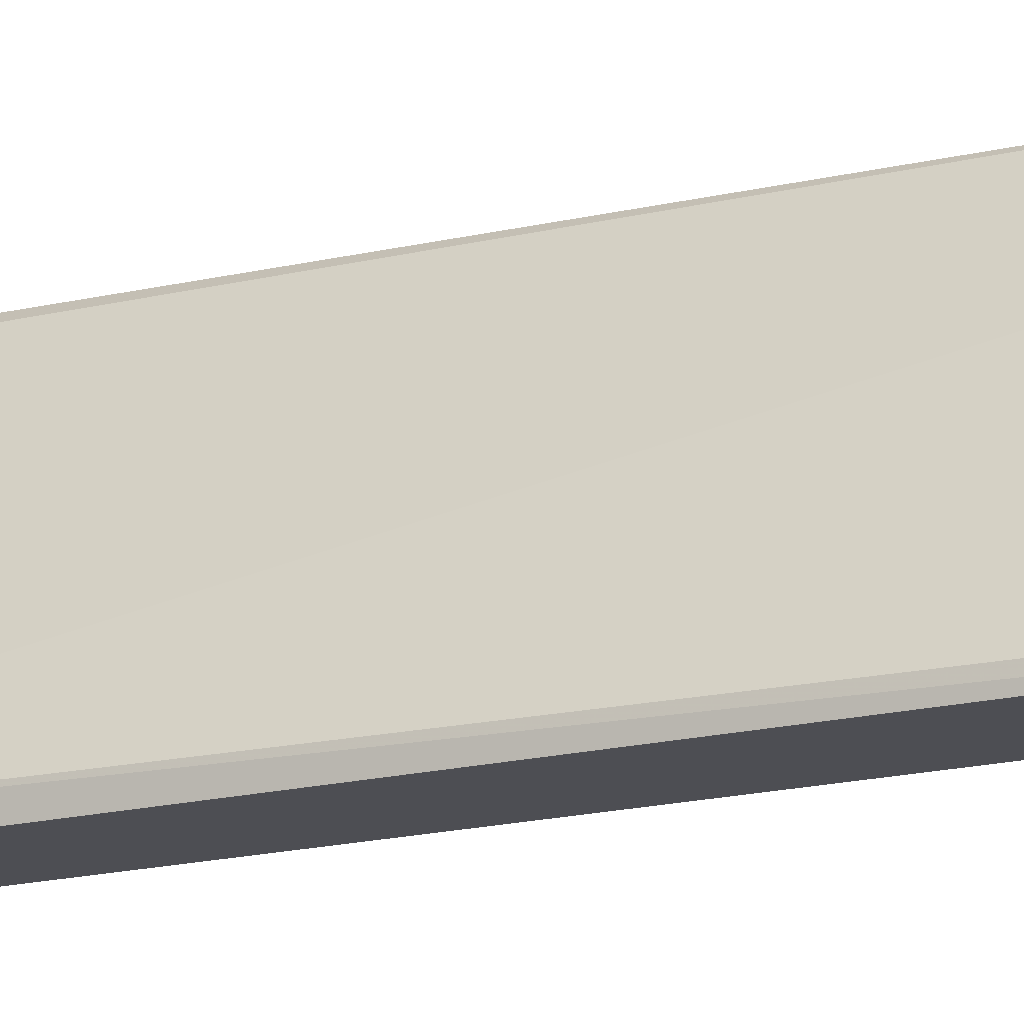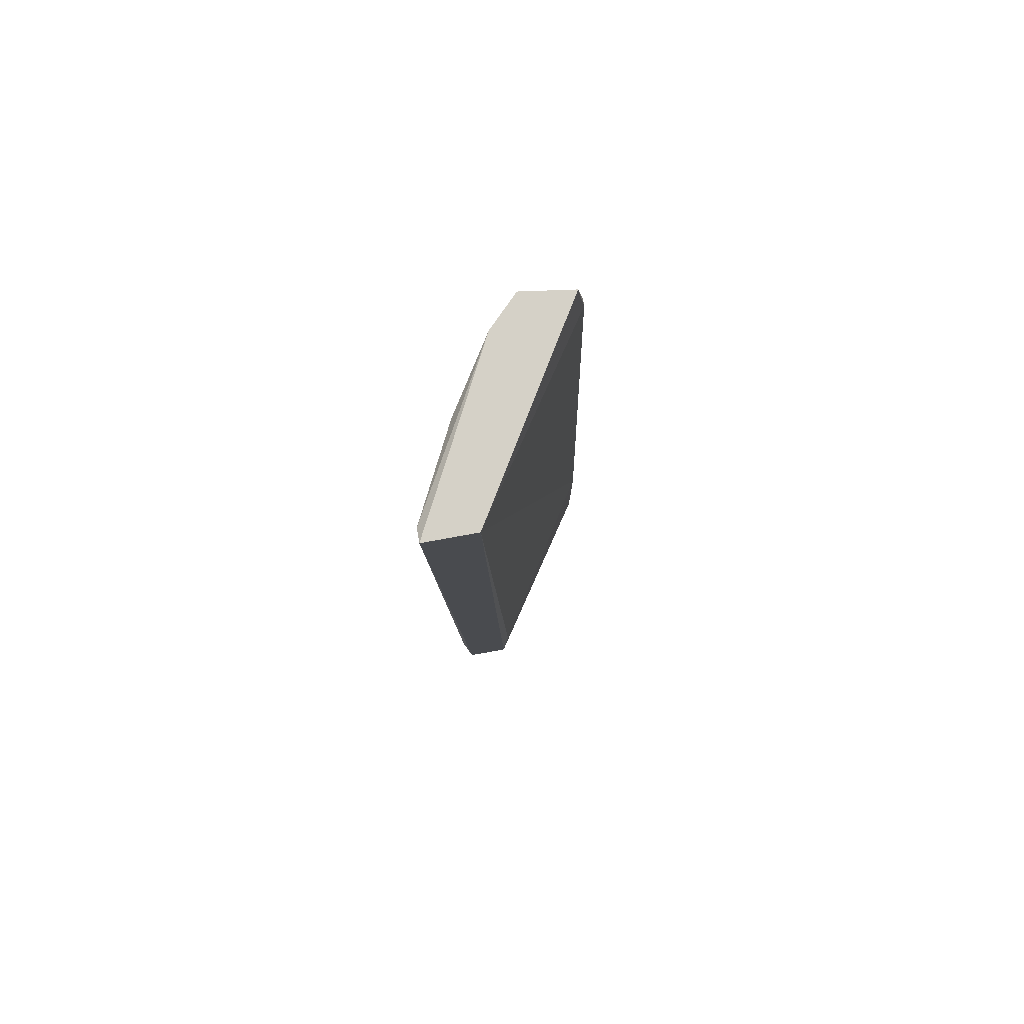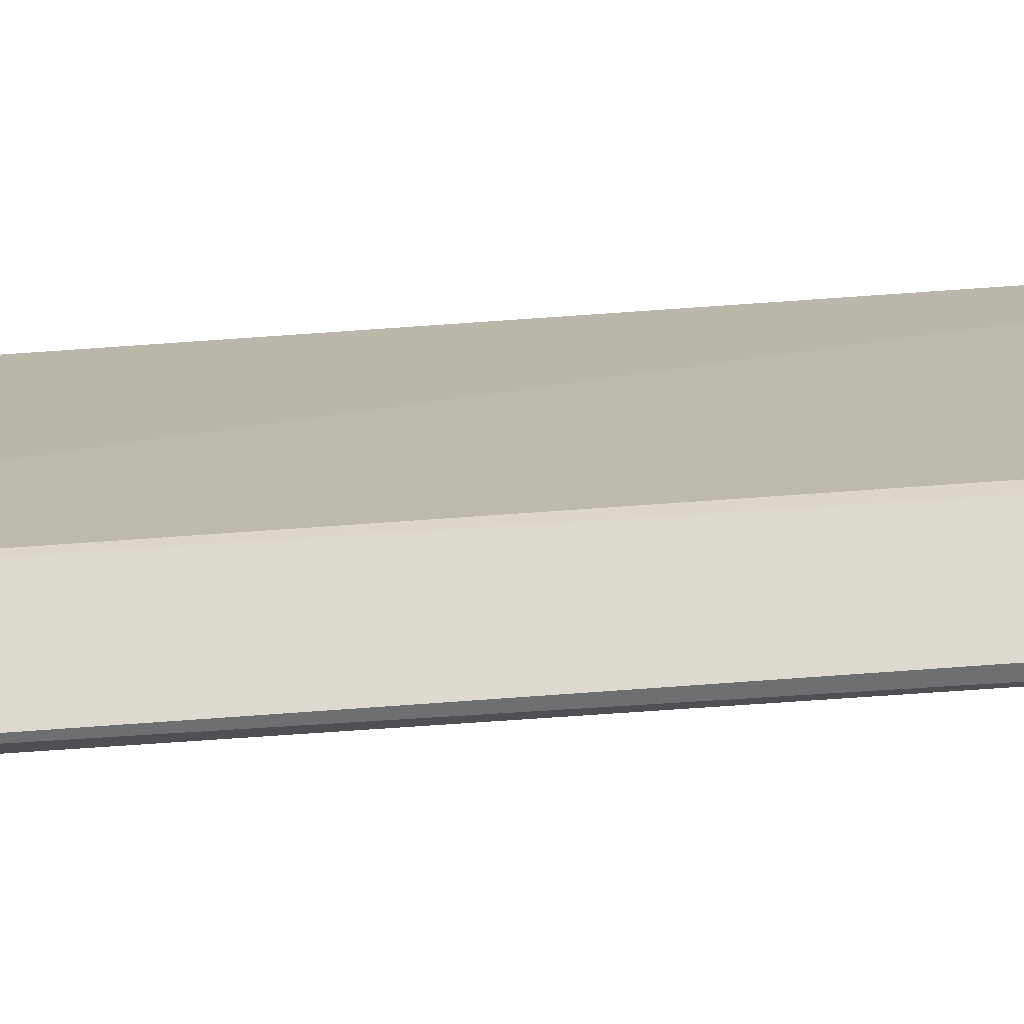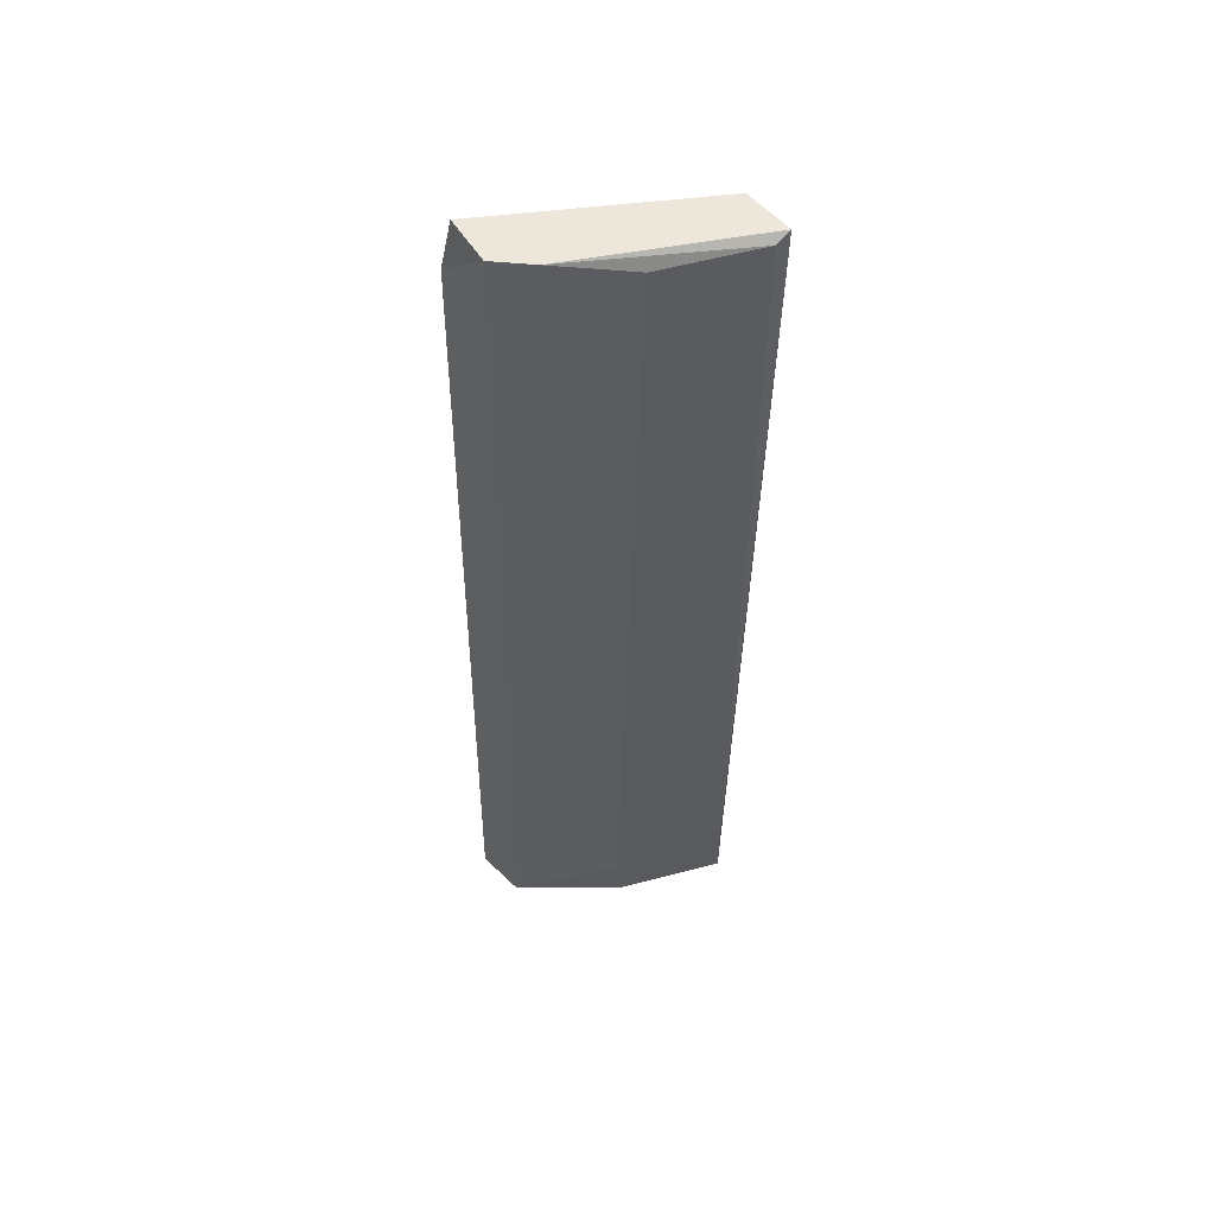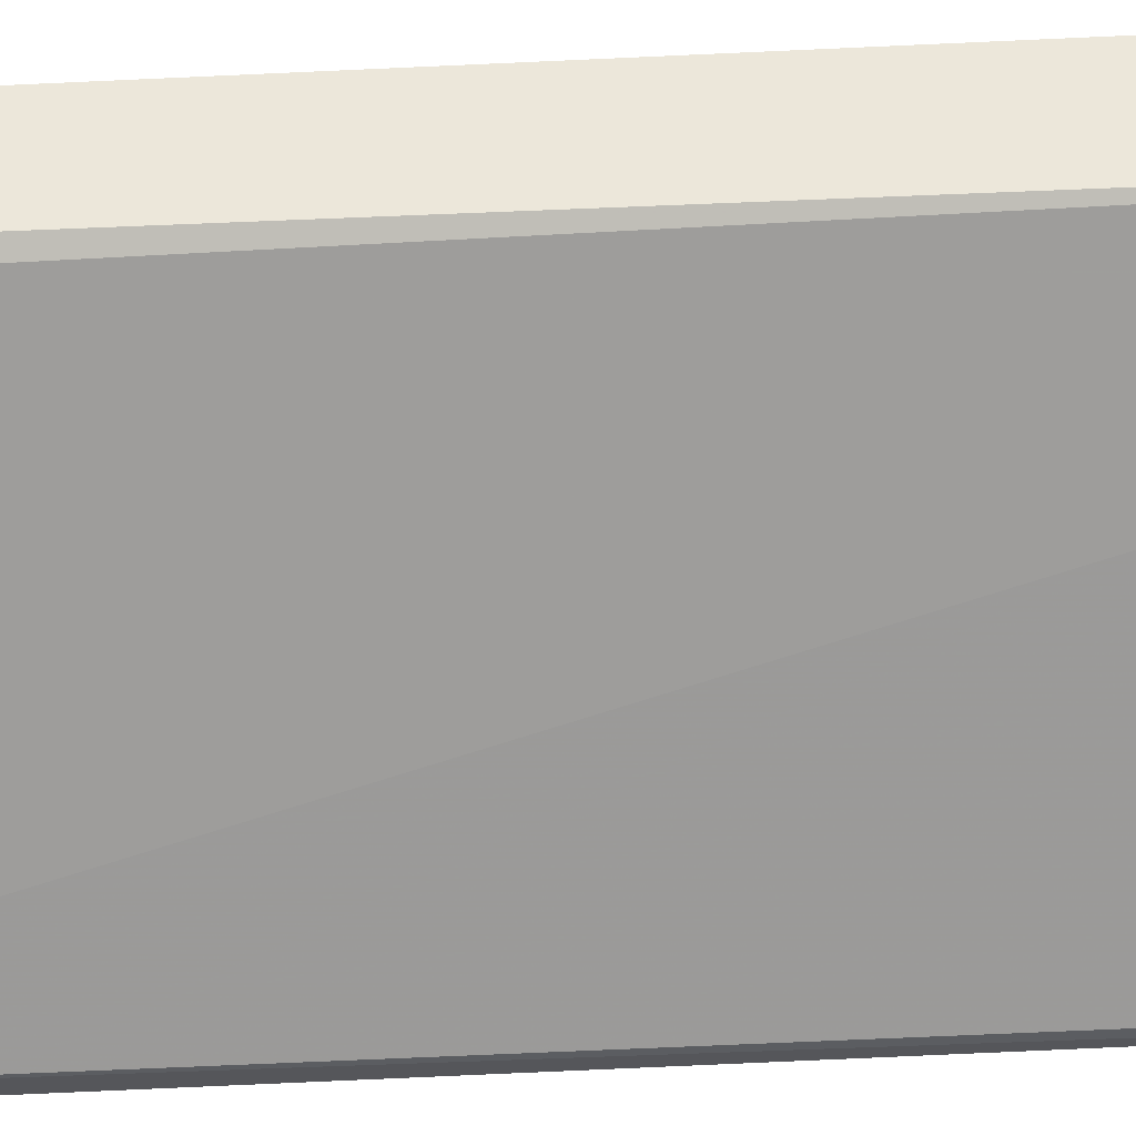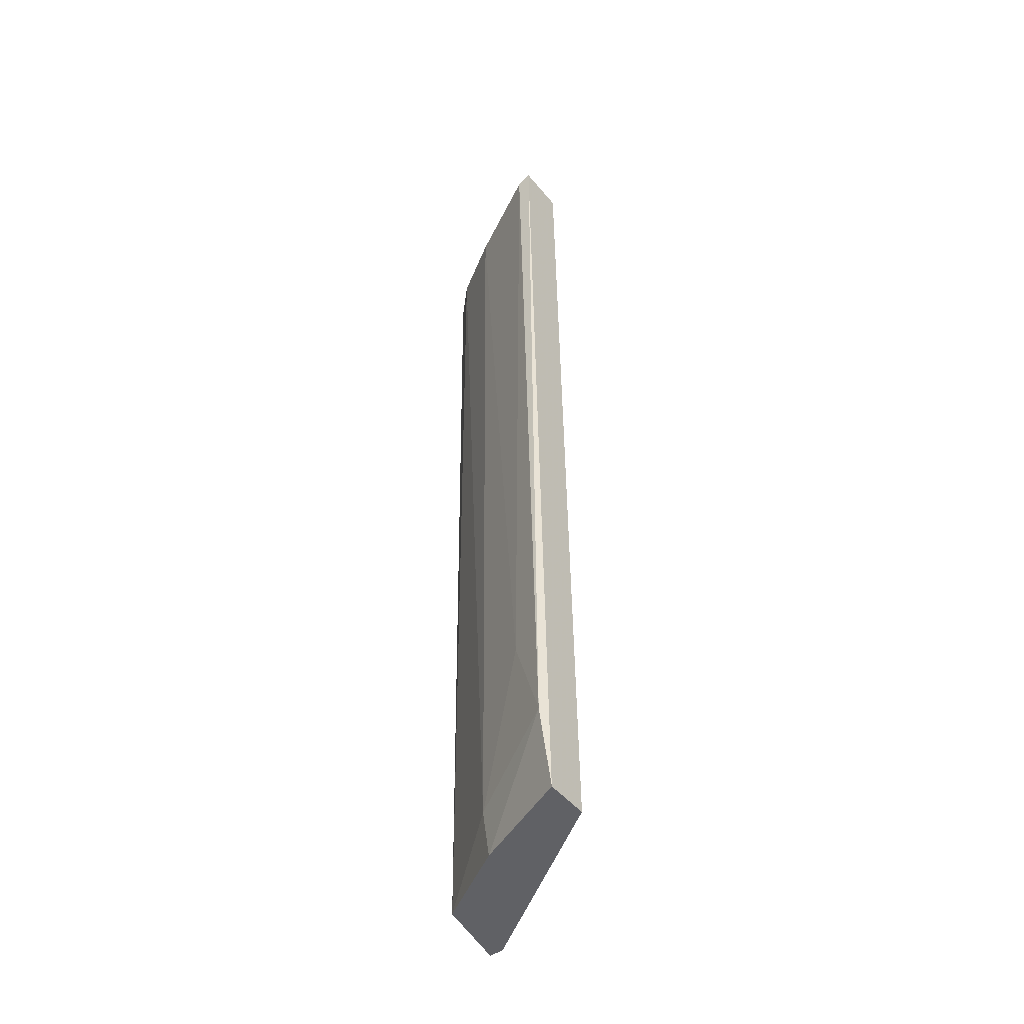
<metadata>
{"format":"obj","ext":"obj","renderer":"f3d","projection":"perspective","resolution":1024,"background":"white","views":[{"elev":-17.3,"azim":-63.2,"up":"+Y"},{"elev":79.6,"azim":169.8,"up":"+Z"},{"elev":71.6,"azim":87.2,"up":"+Y"},{"elev":52.8,"azim":50.9,"up":"+Z"},{"elev":53.7,"azim":-92.0,"up":"+Y"},{"elev":-47.8,"azim":127.4,"up":"+Z"}]}
</metadata>
<code>
v 0.02138 -0.02539 0.06899
v 0.02694 -0.01566 0.02037
v 0.01675 -0.02539 0.008325
v 0.01675 -0.02446 0.008325
v 0.01814 -0.02492 0.06899
v 0.02555 -0.01288 0.06899
v 0.02323 -0.02353 0.06899
v 0.02462 -0.01288 0.008325
v 0.02046 -0.02539 0.009251
v 0.02879 -0.01288 0.06899
v 0.0274 -0.01288 0.008325
v 0.02462 -0.01983 0.01157
v 0.02601 -0.01937 0.06805
v 0.01675 -0.02446 0.01851
v 0.01768 -0.02492 0.06574
v 0.02879 -0.01381 0.06852
v 0.02416 -0.01335 0.01296
v 0.02786 -0.01335 0.01388
v 0.01768 -0.02539 0.06574
v 0.02462 -0.01937 0.008325
f 16 2 18
f 6 8 17
f 4 14 17
f 14 6 17
f 11 10 18
f 2 12 18
f 10 16 18
f 3 1 19
f 8 4 17
f 14 3 19
f 5 15 19
f 15 14 19
f 9 3 20
f 3 11 20
f 12 9 20
f 11 18 20
f 1 5 19
f 7 13 16
f 12 2 13
f 10 7 16
f 6 5 7
f 3 4 8
f 6 7 10
f 8 6 10
f 8 10 11
f 3 8 11
f 7 5 1
f 18 12 20
f 9 7 1
f 7 9 12
f 13 2 16
f 7 12 13
f 4 3 14
f 5 6 15
f 6 14 15
f 3 9 1

</code>
